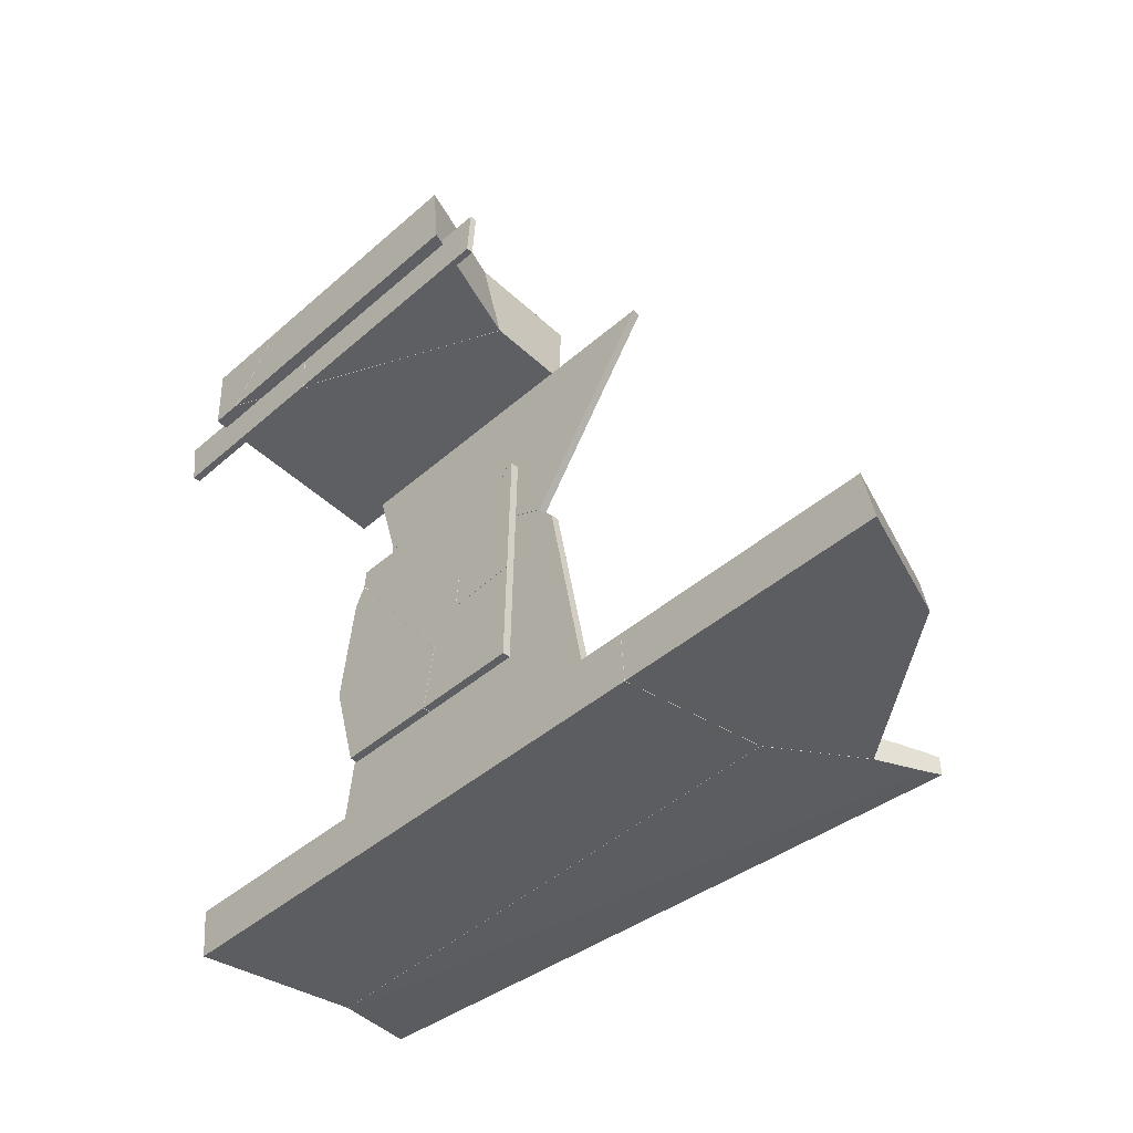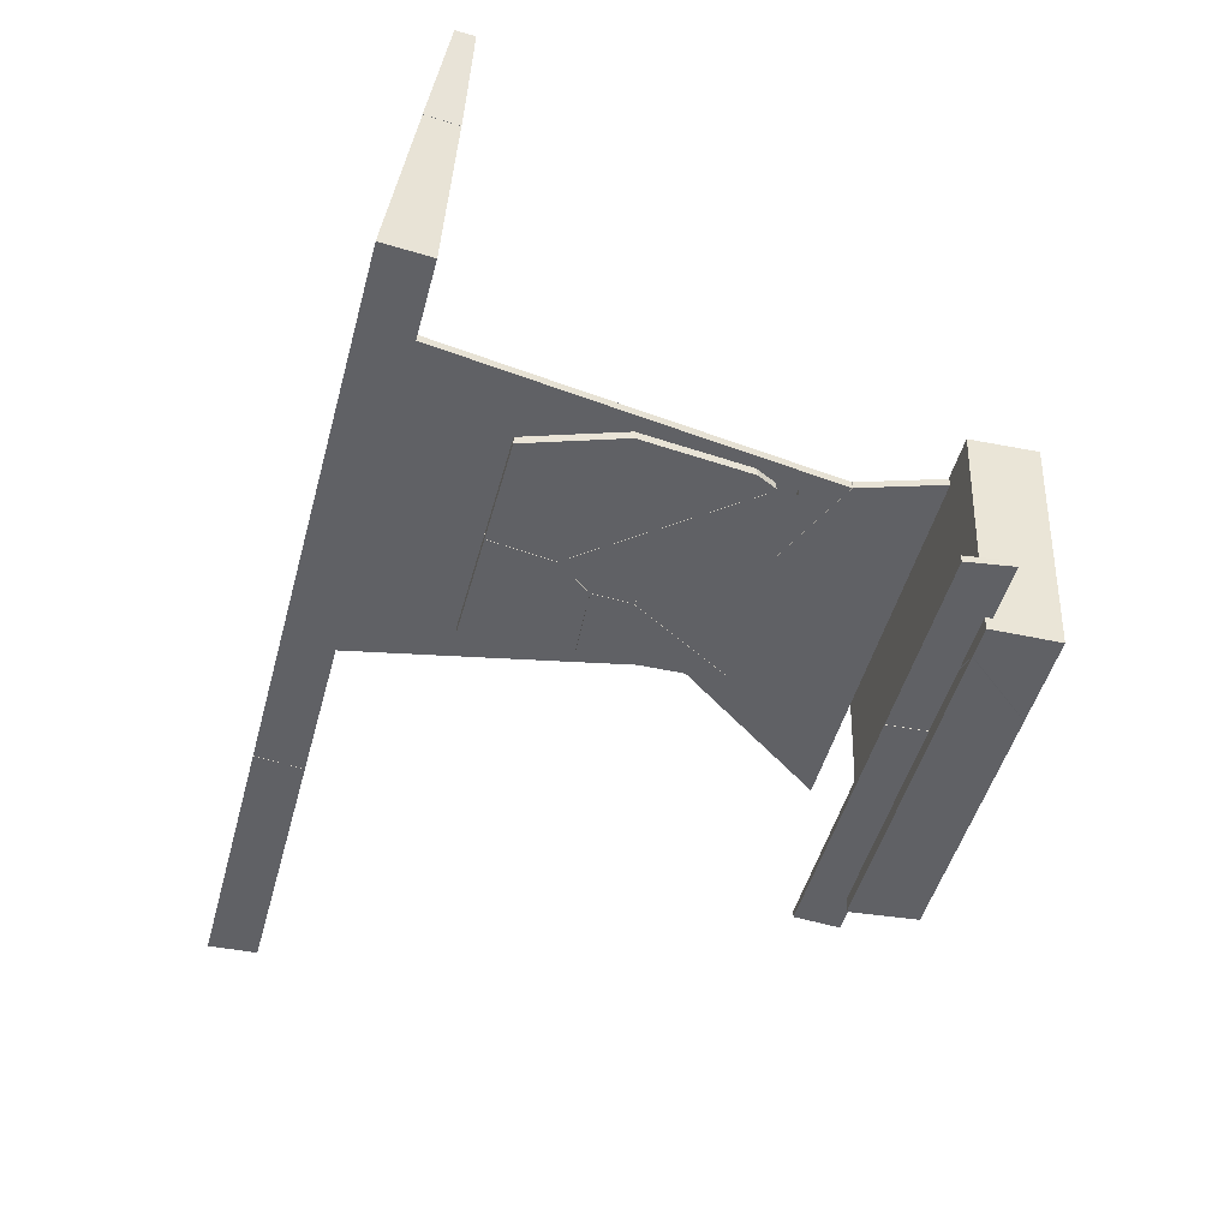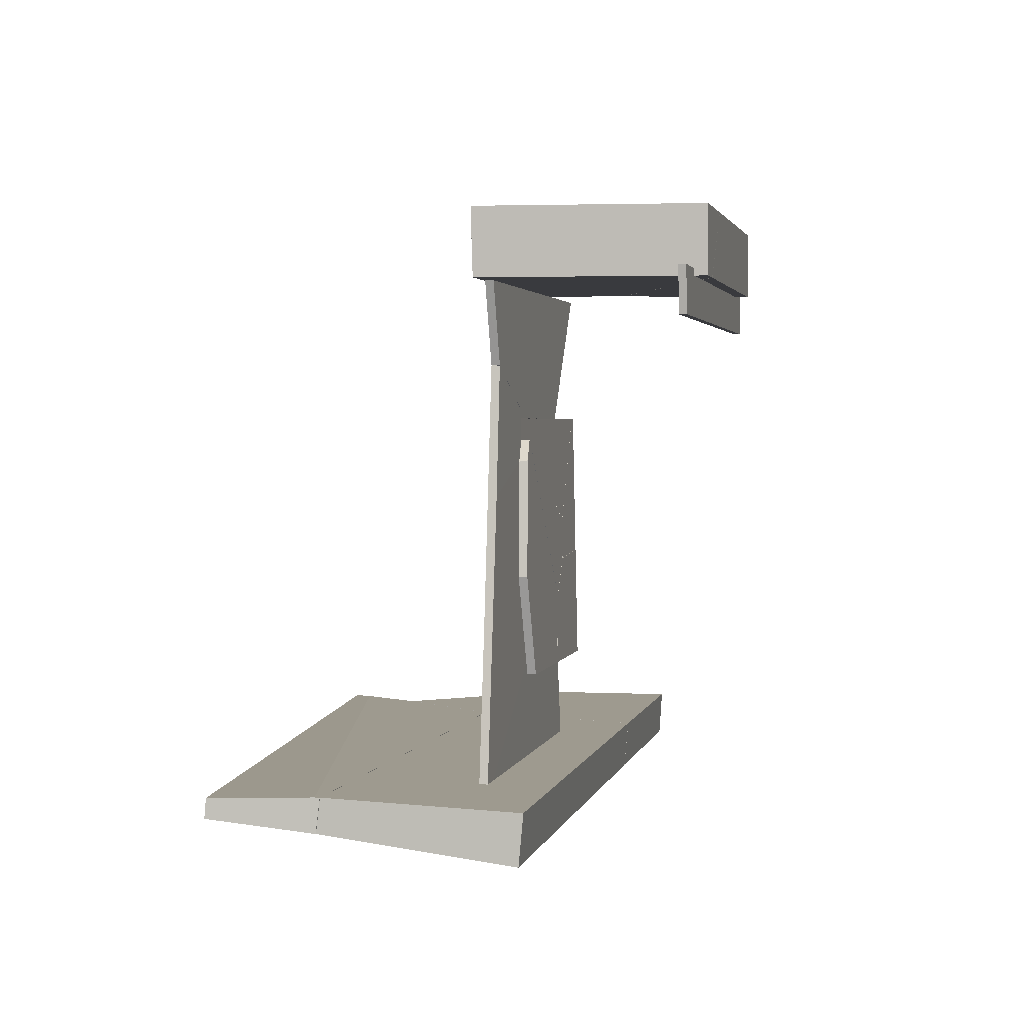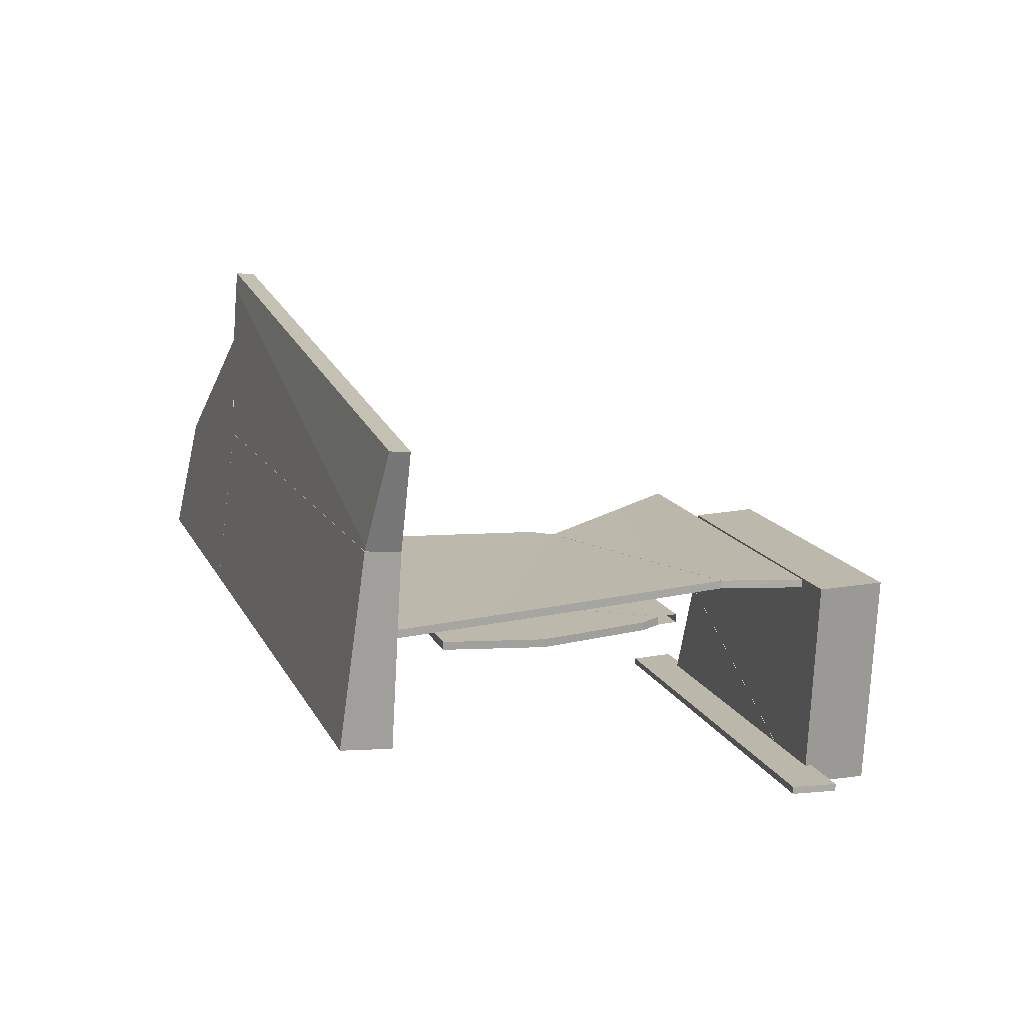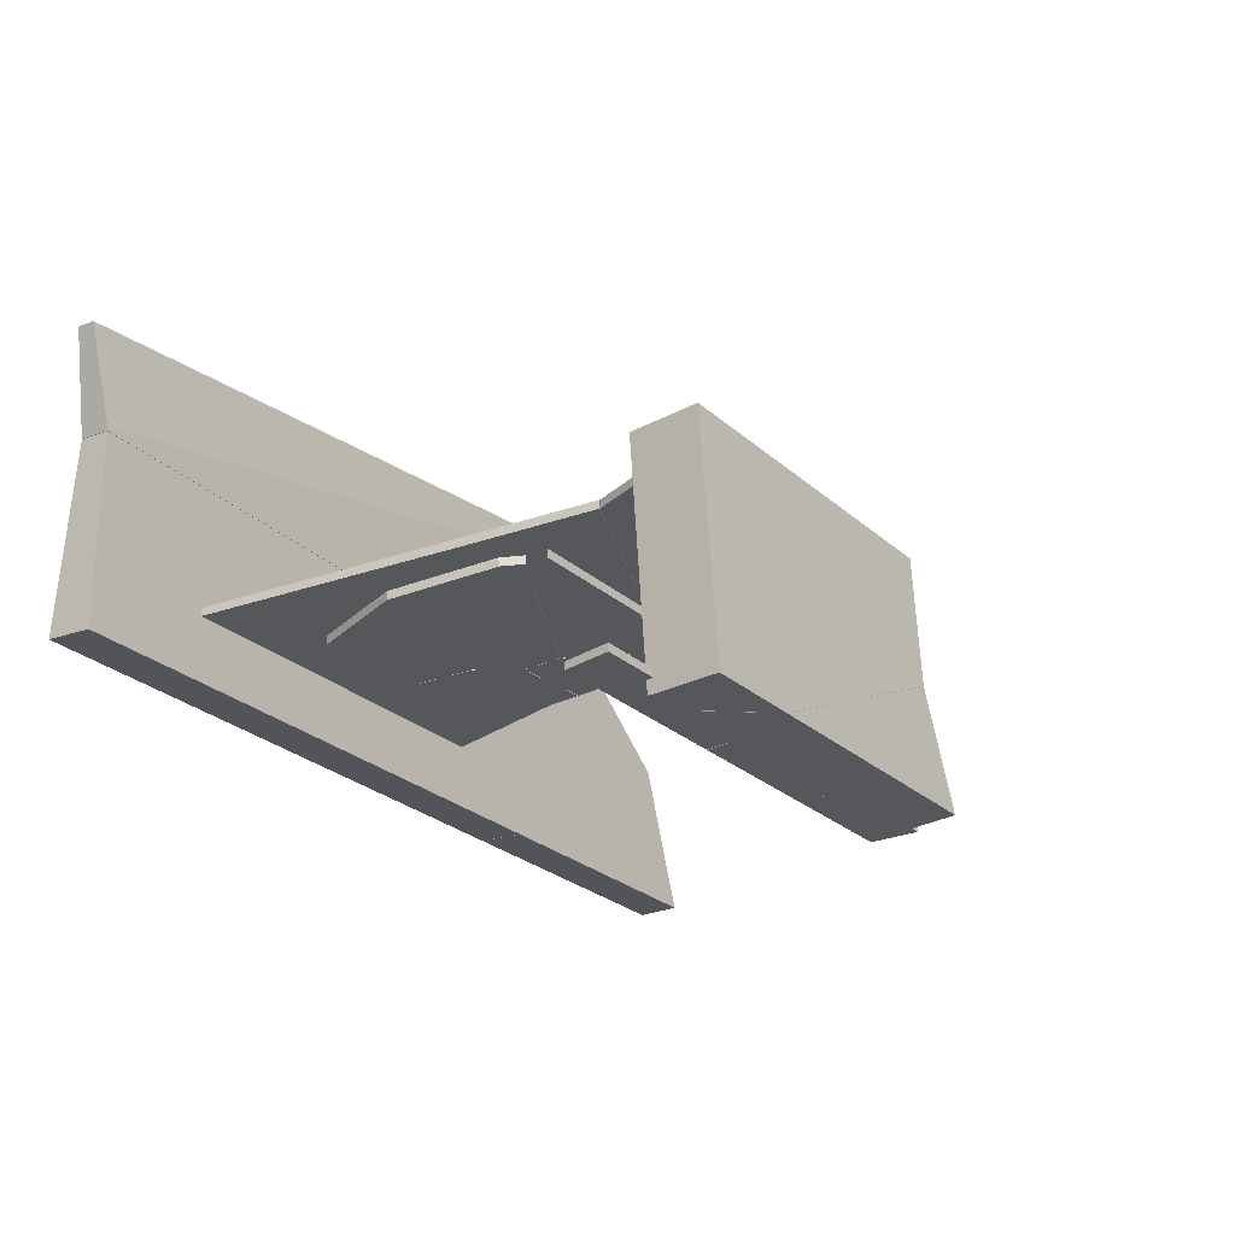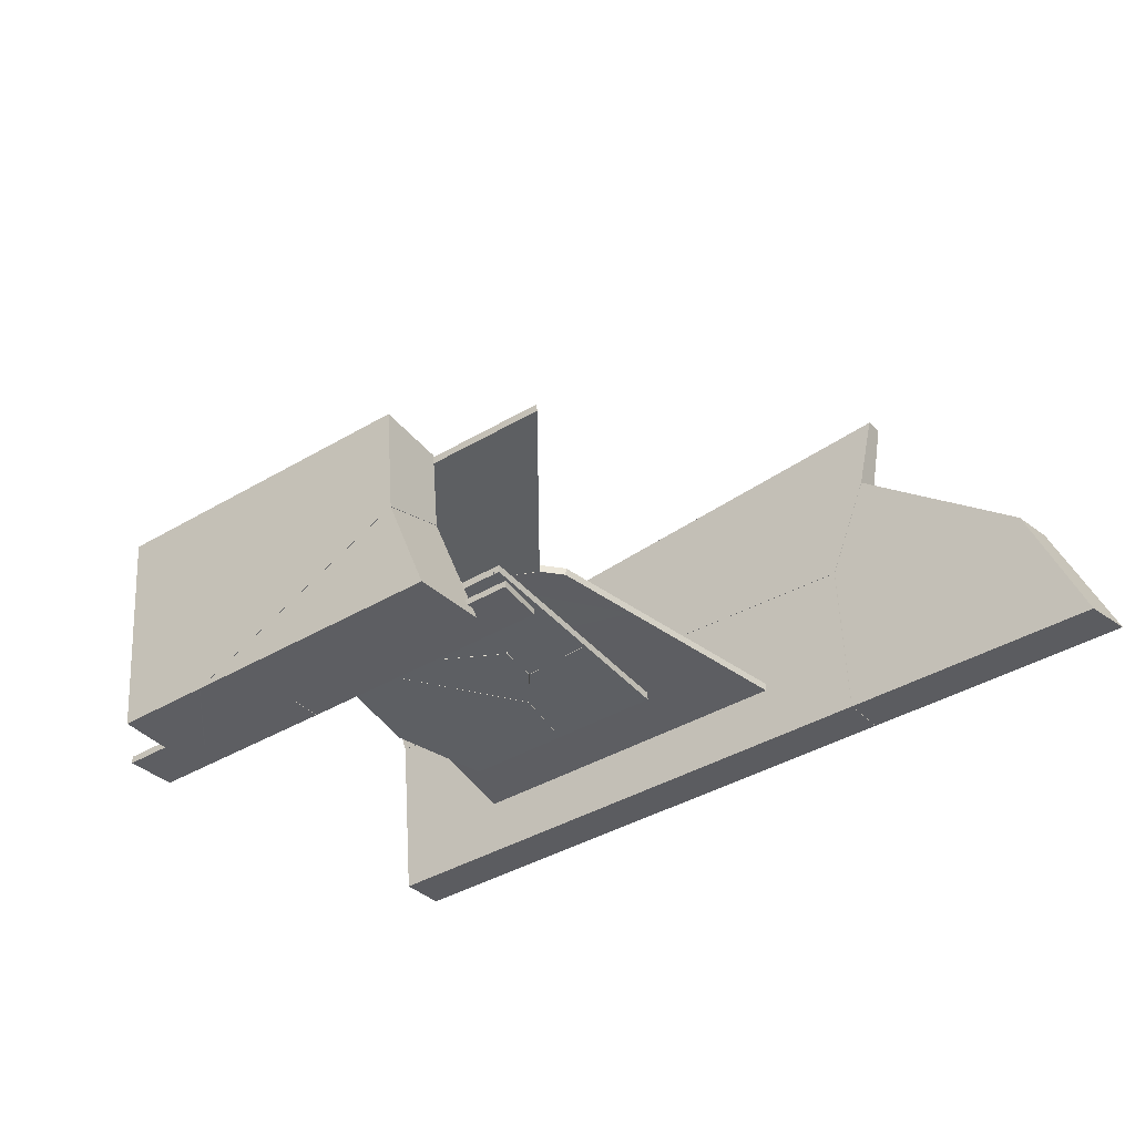
<metadata>
{"format":"obj","ext":"obj","renderer":"f3d","projection":"perspective","resolution":1024,"background":"white","views":[{"elev":-42.0,"azim":46.5,"up":"+Z"},{"elev":-48.2,"azim":-104.9,"up":"+Y"},{"elev":2.4,"azim":-77.6,"up":"+Z"},{"elev":14.6,"azim":-108.5,"up":"+Y"},{"elev":-26.7,"azim":-53.3,"up":"+Y"},{"elev":-39.4,"azim":36.5,"up":"+Y"}]}
</metadata>
<code>
o Cube.004_Cube.005_Material.004_Cube.004_Cube.005.002_Cube.004_Cube.005_Material.004_Cube.004_Cube.005_Material.0.715
v -2.551 0.6347 -3.217
v 1.342 1.45 -3.111
v -2.725 1.174 -3.013
v 0.9827 0.4878 -3.026
v 1.21 0.9955 -3.003
v 0.9807 0.5112 -3.234
v 1.1 0.7747 -3.199
v 1.252 1.111 -3.156
v -2.726 1.184 -3.127
v 1.368 1.551 -3.095
v 1.37 1.541 -2.981
v -2.55 0.6176 -3.02
v -2.542 0.5908 -3.021
v 1.253 1.092 -2.999
v 1.344 1.44 -2.983
v -2.544 0.6132 -3.22
v 0.9866 -0.5025 -3.365
v -1.838 0.5689 -3.022
v -2.541 0.5893 -3.021
v -2.488 -0.5282 -3.072
v -2.543 0.6115 -3.22
v -2.495 -0.4421 -3.357
v 0.9799 0.5097 -3.234
v -2.529 0.3216 -3.034
v 0.9821 0.4863 -3.026
v 0.9895 -0.5282 -3.072
v -2.492 -0.5025 -3.365
v -0.3582 0.5485 -3.229
v -0.6085 -0.3028 -1.596
v -0.6085 -0.3078 -1.68
v -0.6085 -0.2248 -1.546
v -0.5019 -0.2592 -1.601
v -0.6085 -0.2711 -1.545
v -1.233 -0.3464 -1.345
v -0.6972 -0.3619 -2.053
v -0.6948 -0.312 -2.057
v -0.5212 -0.3071 -1.833
v -0.506 -0.302 -1.598
v -1.13 -0.2994 -1.483
v -1.397 -0.3417 -1.129
v -0.5263 -0.3571 -1.833
v -0.7104 -0.3496 -1.49
v -0.5108 -0.3519 -1.595
v -0.5137 -0.3529 -1.641
v -0.511 -0.3037 -1.679
v -1.396 -0.2917 -1.13
v -0.8507 -0.298 -1.417
v -0.4835 -0.3028 -1.596
v -0.4835 -0.3078 -1.68
v -0.0835 -0.3381 -0.9637
v -0.0835 -0.2881 -0.9637
v -0.0835 -0.3065 -1.804
v -0.5097 -0.3078 -1.68
v -0.4999 -0.2588 -1.601
v -0.4835 -0.2442 -1.577
v -0.4835 -0.2853 -1.568
v -0.5032 -0.3028 -1.596
v -0.5239 -0.3571 -1.832
v -0.5089 -0.3519 -1.594
v -0.1152 -0.2881 -0.9637
v -0.0835 -0.3564 -1.803
v -0.339 -0.2961 -1.328
v -0.1256 -0.3565 -1.806
v -0.5212 -0.3561 -1.788
v -0.4133 -0.3484 -1.438
v -0.1222 -0.3381 -0.9637
v -0.5189 -0.3071 -1.833
v -0.1973 -0.3066 -1.812
v -0.5139 -0.3053 -1.753
v -0.4835 -0.1529 -1.43
v -0.4835 -0.148 -1.347
v -0.6085 -0.1529 -1.43
v -0.6085 -0.148 -1.347
v -0.6085 -0.2232 -1.543
v -0.6085 -0.2695 -1.542
v -1.44 -0.3407 -1.085
v -1.43 -0.3409 -1.095
v -1.431 -0.3381 -0.9638
v -1.399 -0.3416 -1.125
v -0.1244 -0.3381 -0.9637
v -0.51 -0.3518 -1.592
v -0.4147 -0.3484 -1.437
v -0.3404 -0.296 -1.328
v -1.431 -0.2881 -0.9638
v -0.1172 -0.2881 -0.9637
v -1.44 -0.2907 -1.086
v -1.424 -0.2911 -1.102
v -1.433 -0.2886 -0.9861
v -1.399 -0.2916 -1.126
v -1.431 -0.3296 -0.9638
v -0.501 -0.2578 -1.599
v -0.4835 -0.2423 -1.574
v -0.4835 -0.2834 -1.565
v -0.5052 -0.3019 -1.596
v -0.0835 -0.3708 -2.458
v -0.0835 -0.3208 -2.458
v -0.0835 -0.3565 -1.805
v -0.0835 -0.3065 -1.806
v -0.7536 -0.3704 -2.441
v -0.6961 -0.3619 -2.055
v -0.5246 -0.3571 -1.834
v -0.7404 -0.3189 -2.372
v -0.5196 -0.3071 -1.835
v -0.3551 -0.3069 -1.824
v -0.753 -0.3208 -2.458
v -0.7561 -0.3708 -2.458
v -0.5609 -0.3581 -1.88
v -0.4322 -0.357 -1.828
v -0.6938 -0.312 -2.059
v -0.5842 -0.3089 -1.918
v -1.401 -0.3416 -1.126
v -1.504 -0.3434 -1.206
v -1.441 -0.3408 -1.087
v -0.7552 -0.3208 -2.458
v -1.408 -0.3208 -2.458
v -0.7582 -0.3708 -2.458
v -0.6983 -0.3619 -2.054
v -1.584 -0.358 -1.877
v -1.587 -0.3081 -1.878
v -1.473 -0.2921 -1.148
v -1.425 -0.2911 -1.104
v -1.236 -0.3464 -1.345
v -1.461 -0.3416 -1.124
v -1.431 -0.341 -1.097
v -1.404 -0.3708 -2.458
v -1.548 -0.3606 -1.992
v -0.6959 -0.312 -2.059
v -1.523 -0.3126 -2.086
v -1.131 -0.2994 -1.483
v -1.401 -0.2917 -1.128
v -1.508 -0.2935 -1.214
v -1.441 -0.2908 -1.088
v -1.999 -1.288 -0.4006
v -0.9068 -1.289 -0.1306
v -0.9066 -1.331 -0.1306
v -0.8902 -1.331 -0.4006
v -2.036 -1.332 -0.1306
v -1.999 -1.332 -0.4006
v -0.8905 -1.289 -0.4006
v -2.036 -1.288 -0.1306
v -0.8884 -1.289 -0.4006
v 0.6082 -1.291 -0.4006
v 0.608 -1.331 -0.4006
v -0.9042 -1.331 -0.1306
v -0.8881 -1.331 -0.4006
v 0.6276 -1.331 -0.1306
v -0.9045 -1.289 -0.1306
v 0.6278 -1.291 -0.1306
v -1.558 -0.1536 -0.1706
v -0.4413 -0.1616 -1.085
v 0.2306 -0.1618 -0.9261
v 0.7894 -0.1579 -0.1706
v 0.7859 -0.1079 -0.1706
v -1.514 -0.1046 -0.3147
v -1.41 -0.107 -0.6528
v -0.8653 -0.1096 -0.8951
v 0.4871 -0.11 -0.5746
v -0.02443 -0.1626 -1.271
v -0.02619 -0.1126 -1.268
v -1.465 -0.1557 -0.4763
v -1.41 -0.157 -0.6543
v -1.558 -0.1036 -0.1706
v 0.4291 -0.1126 -3.156
v -1.765 -0.1126 -3.156
v 0.07969 -0.1626 -1.387
v 0.1844 -0.1626 -1.919
v 0.4271 -0.1626 -3.156
v -0.02441 -0.1626 -1.273
v 0.08174 -0.1126 -1.389
v 0.2917 -0.1126 -2.456
v -1.623 -0.1126 -2.155
v -0.02632 -0.1126 -1.271
v -1.41 -0.157 -0.656
v -0.8674 -0.1096 -0.8961
v -1.764 -0.1626 -3.156
v -0.4419 -0.1616 -1.087
v -1.41 -0.107 -0.6546
v -1.518 -0.1618 -1.416
v 0.07171 -0.08316 0.2294
v -1.699 -1.407 0.2294
v -1.689 -1.407 -0.1706
v -1.504 -1.407 -0.1706
v -0.02515 -0.6958 -0.1706
v 0.1114 -0.63 -0.1706
v -1.832 -0.08316 0.2294
v 0.1332 -0.7845 0.2294
v -1.159 -1.407 0.2294
v -1.089 -1.373 0.2294
v -1.821 -0.09297 -0.1706
v 0.0641 -0.09297 -0.1706
v -1.156 -1.407 0.2294
v -1.085 -1.373 0.2294
v 0.1333 -0.7874 0.2294
v 0.3755 -1.407 0.2294
v -1.498 -1.407 -0.1706
v 0.4142 -1.407 -0.1706
v -0.02298 -0.6965 -0.1706
v 0.1113 -0.6319 -0.1706
v 2.6 -0.5282 -3.072
v 2.522 -0.3343 -3.063
v 2.645 -0.5025 -3.365
v 2.312 0.2916 -3.262
v 0.9884 -0.5025 -3.365
v 0.9913 -0.5282 -3.072
v 1.211 0.9928 -3.003
v 0.9837 0.2092 -3.273
v 0.9821 0.5102 -3.234
v 1.254 1.109 -3.156
v 1.101 0.7722 -3.2
v 2.265 0.302 -3.034
v 2.407 0.06665 -3.291
v 0.9895 -0.2716 -3.06
v 0.9847 0.4867 -3.026
v 1.254 1.09 -2.999
f 2 15 8
f 5 14 15
f 10 3 11
f 5 8 14
f 4 7 5
f 1 16 12
f 6 16 1
f 3 15 11
f 2 9 10
f 13 6 4
f 25 17 23
f 21 24 19
f 18 21 19
f 22 20 24
f 20 18 24
f 25 28 18
f 28 23 17
f 17 20 27
f 44 43 42
f 32 30 31
f 47 46 39
f 46 34 40
f 40 47 46
f 36 41 35
f 39 35 34
f 33 29 38
f 41 45 44
f 44 38 43
f 38 42 43
f 31 29 33
f 54 49 53
f 52 51 62
f 50 52 51
f 60 50 66
f 64 67 58
f 59 69 64
f 55 48 49
f 52 63 68
f 58 68 63
f 66 62 65
f 56 57 48
f 65 57 59
f 61 50 65
f 93 70 71
f 75 72 74
f 84 85 80
f 89 83 84
f 91 93 94
f 74 72 70
f 71 75 93
f 75 91 94
f 82 78 79
f 105 95 96
f 97 104 108
f 100 102 99
f 103 107 101
f 110 100 107
f 96 104 110
f 103 108 104
f 105 99 102
f 95 108 100
f 97 96 98
f 128 125 126
f 120 112 123
f 114 125 116
f 120 131 130
f 116 127 117
f 132 124 121
f 130 122 129
f 131 118 112
f 111 121 124
f 117 129 122
f 126 119 128
f 132 123 113
f 124 113 123
f 139 135 136
f 135 138 136
f 138 140 133
f 133 134 139
f 139 138 133
f 137 134 140
f 142 146 143
f 144 141 145
f 143 144 145
f 147 142 141
f 142 145 141
f 144 148 147
f 159 150 156
f 157 152 151
f 159 151 158
f 149 153 162
f 149 154 160
f 162 157 156
f 161 156 150
f 150 158 151
f 155 160 154
f 174 173 176
f 169 166 170
f 167 170 166
f 178 177 171
f 167 164 163
f 169 170 171
f 172 176 168
f 171 175 178
f 178 166 176
f 172 165 169
f 189 190 183
f 188 186 179
f 179 184 190
f 186 183 184
f 189 180 185
f 180 182 187
f 188 182 183
f 189 179 190
f 197 196 195
f 195 192 197
f 194 192 191
f 193 197 192
f 191 196 194
f 193 196 198
f 210 208 214
f 213 212 210
f 203 199 204
f 200 201 211
f 203 212 206
f 213 206 212
f 205 208 209
f 213 209 207
f 211 210 200
f 207 209 202
f 2 10 15
f 10 11 15
f 15 14 8
f 15 12 5
f 12 13 4
f 5 12 4
f 10 9 3
f 5 7 8
f 4 6 7
f 16 13 12
f 12 3 1
f 3 9 1
f 1 2 8
f 8 7 1
f 7 6 1
f 3 12 15
f 2 1 9
f 13 16 6
f 25 26 17
f 21 22 24
f 18 28 21
f 22 27 20
f 20 26 18
f 26 25 18
f 18 19 24
f 25 23 28
f 17 27 28
f 27 22 28
f 22 21 28
f 17 26 20
f 40 34 42
f 34 35 42
f 35 41 42
f 41 44 42
f 32 45 30
f 39 36 47
f 36 37 47
f 37 45 47
f 45 38 47
f 46 39 34
f 40 42 47
f 36 37 41
f 39 36 35
f 41 37 45
f 44 45 38
f 38 47 42
f 31 30 29
f 54 55 49
f 60 62 51
f 62 57 68
f 52 62 68
f 57 69 68
f 69 67 68
f 50 61 52
f 60 51 50
f 64 69 67
f 59 57 69
f 55 56 48
f 52 61 63
f 58 67 68
f 66 60 62
f 65 62 57
f 50 66 65
f 65 59 63
f 59 64 63
f 64 58 63
f 63 61 65
f 93 92 70
f 75 73 72
f 80 78 90
f 90 84 80
f 89 94 83
f 83 85 84
f 84 88 89
f 88 86 87
f 89 88 87
f 91 92 93
f 70 92 74
f 92 91 74
f 73 75 71
f 75 94 93
f 75 74 91
f 77 79 78
f 79 81 82
f 82 80 78
f 77 78 76
f 105 106 95
f 97 98 104
f 100 109 102
f 103 110 107
f 110 109 100
f 96 98 104
f 104 103 110
f 110 109 96
f 109 102 96
f 102 105 96
f 103 101 108
f 105 106 99
f 99 106 95
f 95 97 108
f 108 101 107
f 107 100 108
f 100 99 95
f 97 95 96
f 128 115 125
f 120 131 112
f 114 115 125
f 131 119 129
f 119 128 129
f 128 115 127
f 115 114 127
f 127 129 128
f 129 130 131
f 130 121 120
f 121 132 120
f 116 114 127
f 132 113 124
f 130 111 122
f 131 119 118
f 111 130 121
f 117 127 129
f 126 118 119
f 132 120 123
f 123 112 111
f 112 118 122
f 111 112 122
f 118 126 122
f 126 125 117
f 125 116 117
f 117 122 126
f 111 124 123
f 139 134 135
f 135 137 138
f 138 137 140
f 133 140 134
f 139 136 138
f 137 135 134
f 142 148 146
f 144 147 141
f 143 146 144
f 147 148 142
f 142 143 145
f 144 146 148
f 159 158 150
f 157 153 152
f 159 157 151
f 149 152 153
f 149 162 154
f 162 153 157
f 157 159 156
f 156 155 154
f 154 162 156
f 161 155 156
f 152 149 150
f 149 160 150
f 152 150 151
f 160 161 150
f 155 161 160
f 174 177 173
f 169 165 166
f 167 163 170
f 178 173 177
f 167 175 164
f 163 164 170
f 164 171 170
f 171 177 174
f 174 172 171
f 172 169 171
f 172 174 176
f 171 164 175
f 175 167 166
f 166 165 168
f 168 176 166
f 176 173 178
f 178 175 166
f 172 168 165
f 190 184 183
f 183 182 189
f 182 181 189
f 179 185 188
f 185 180 188
f 180 187 188
f 179 186 184
f 186 188 183
f 189 181 180
f 180 181 182
f 188 187 182
f 189 185 179
f 197 198 196
f 195 191 192
f 194 193 192
f 193 198 197
f 191 195 196
f 193 194 196
f 210 202 208
f 204 199 200
f 200 210 212
f 210 214 205
f 200 212 204
f 205 213 210
f 203 201 199
f 200 199 201
f 203 204 212
f 213 207 206
f 205 214 208
f 213 205 209
f 211 202 210
f 208 202 209
f 202 211 206
f 207 202 206
f 211 201 203
f 203 206 211

</code>
